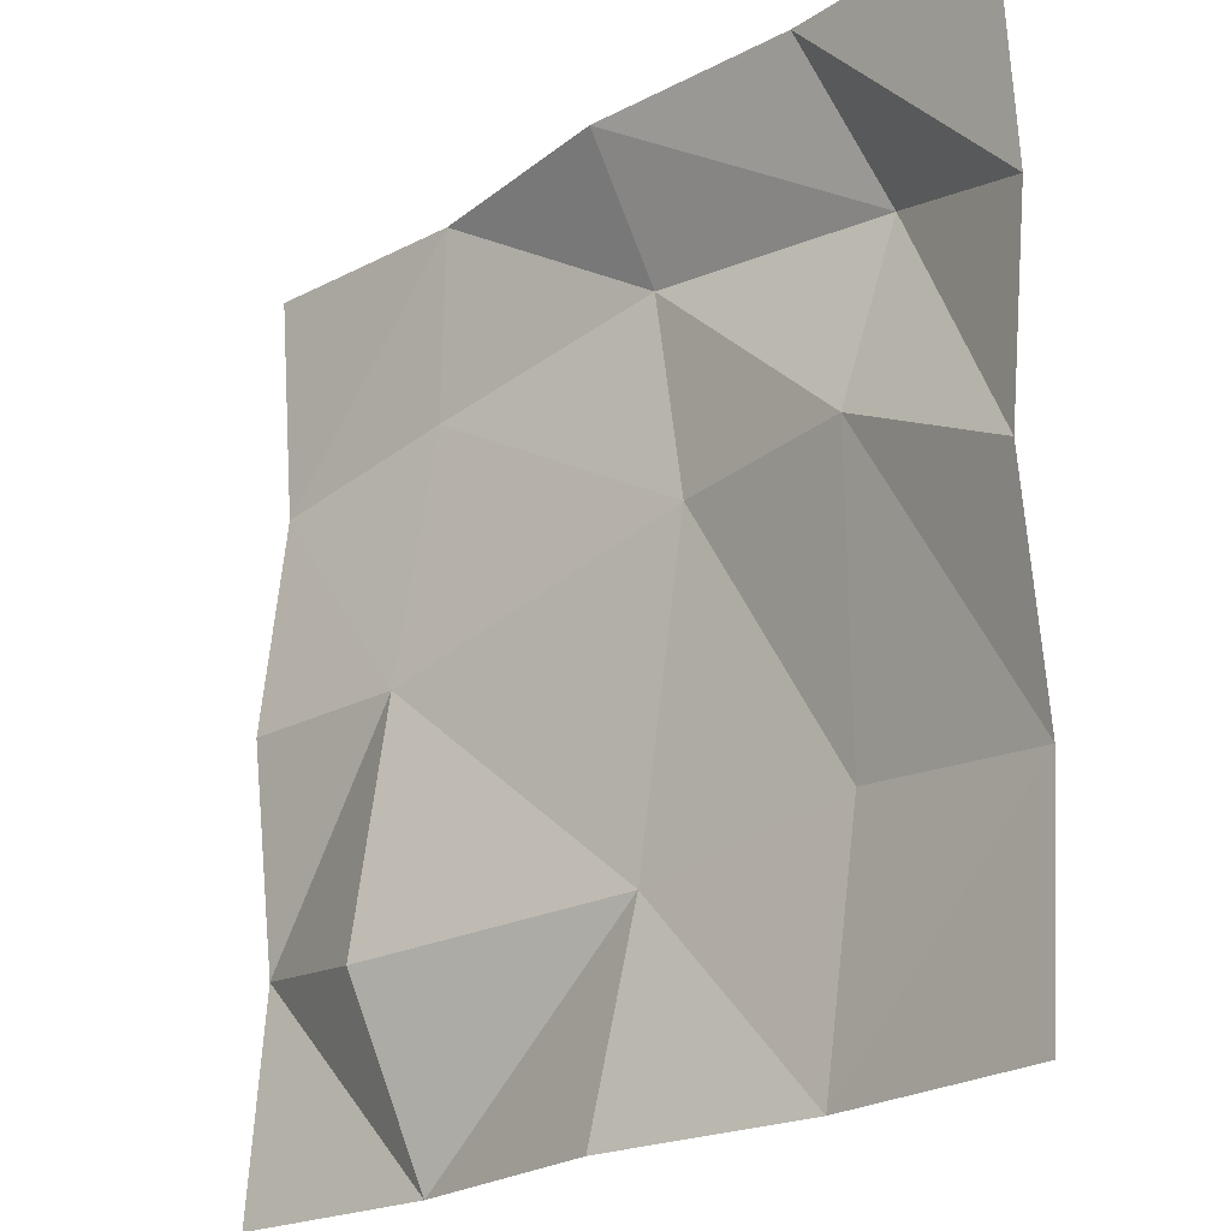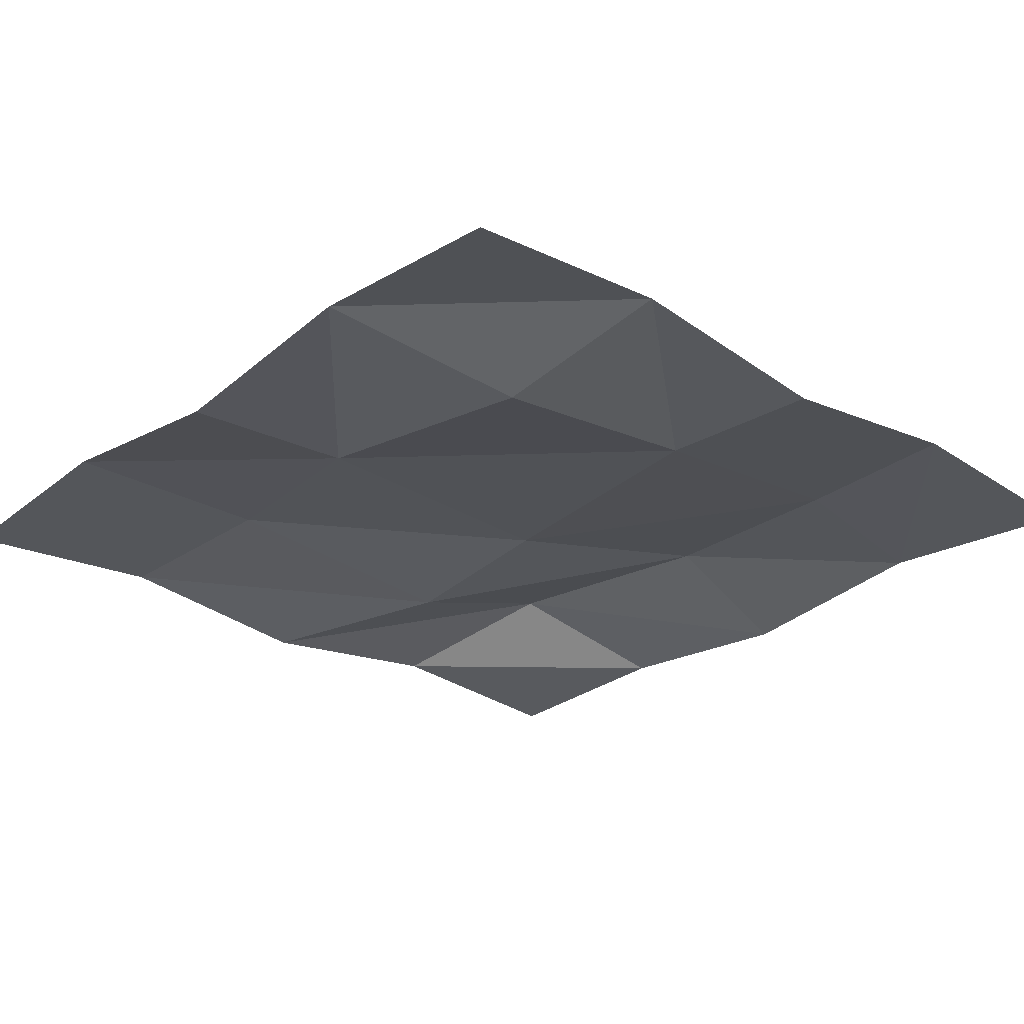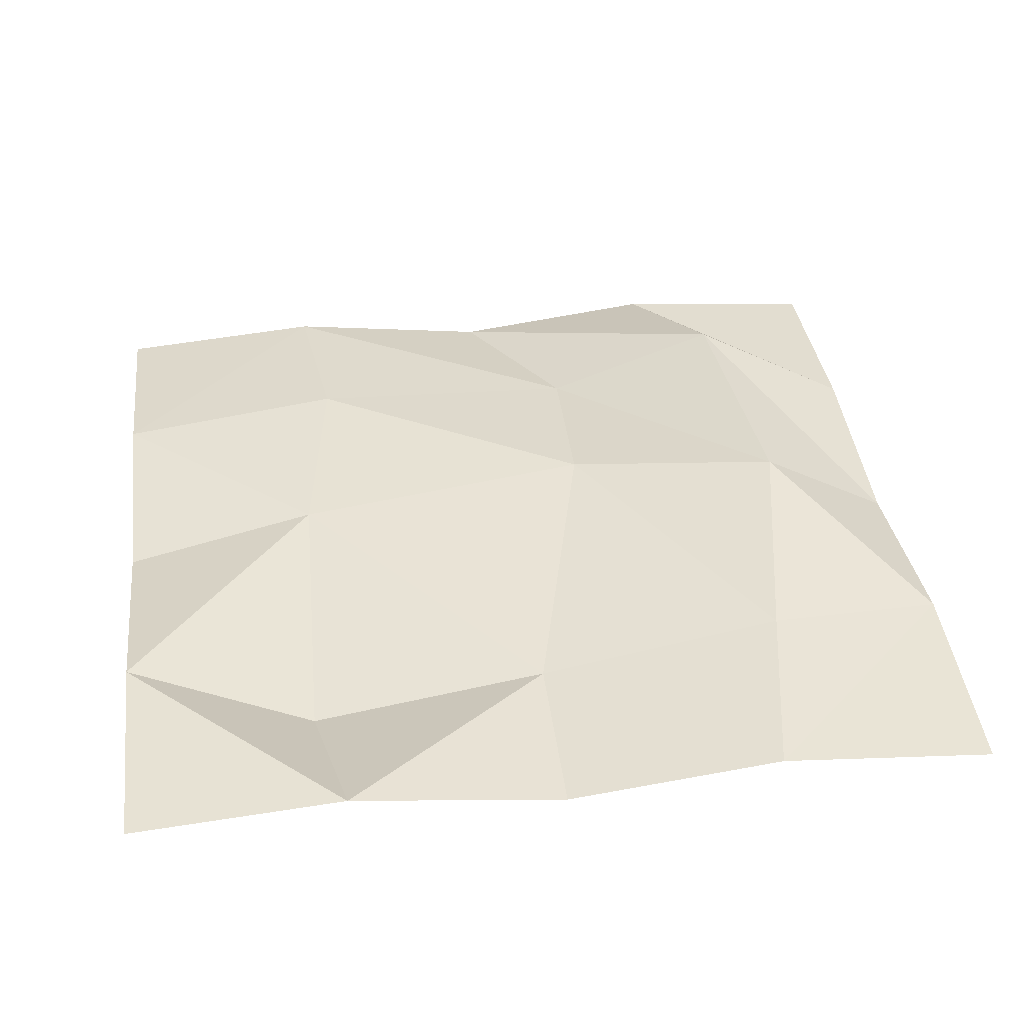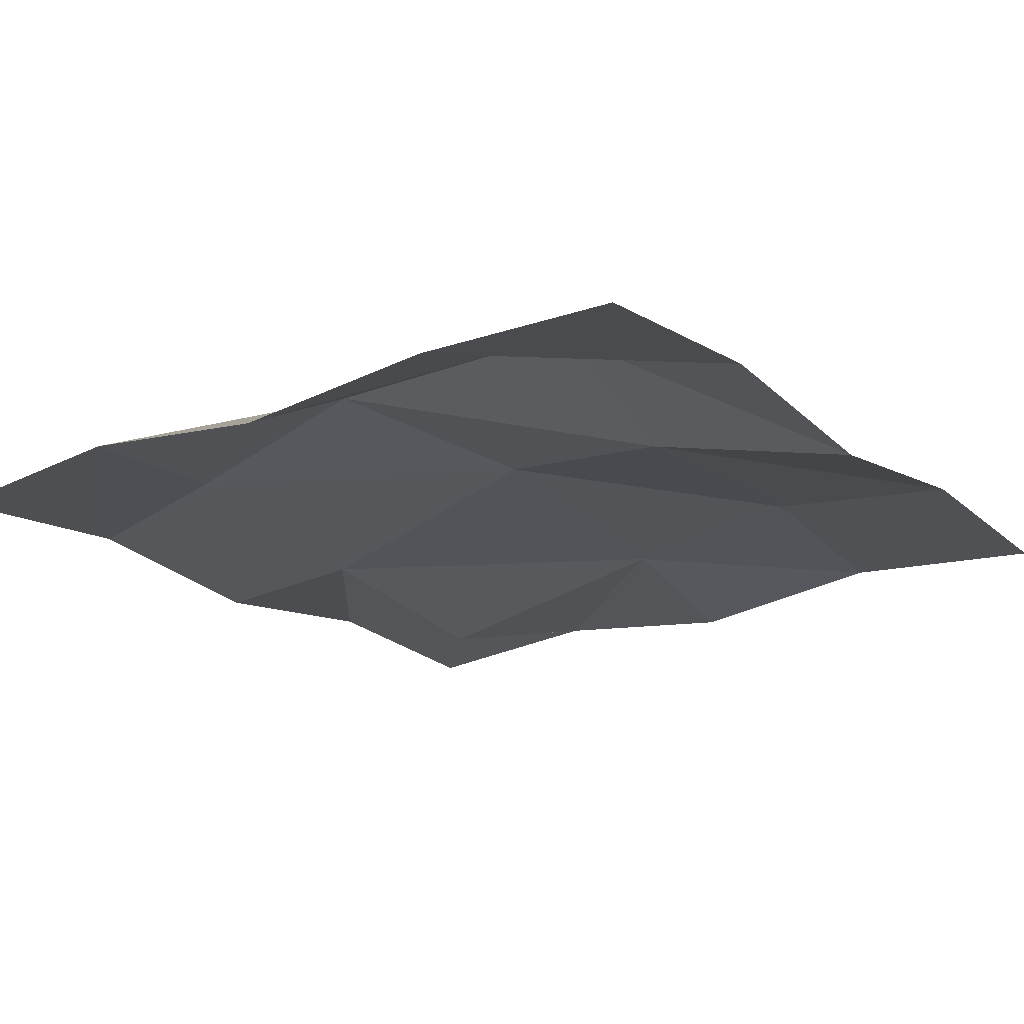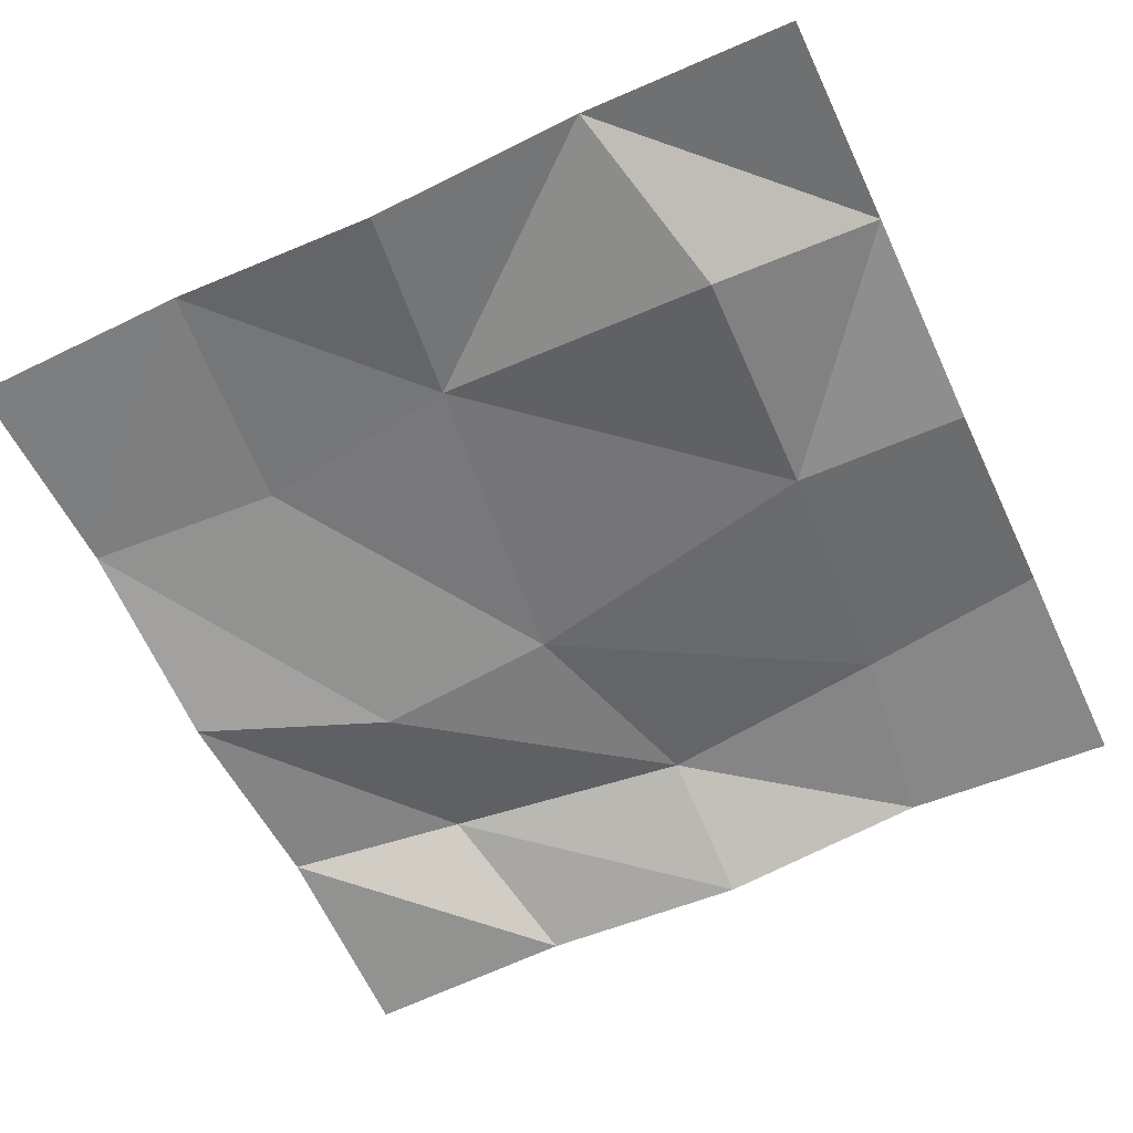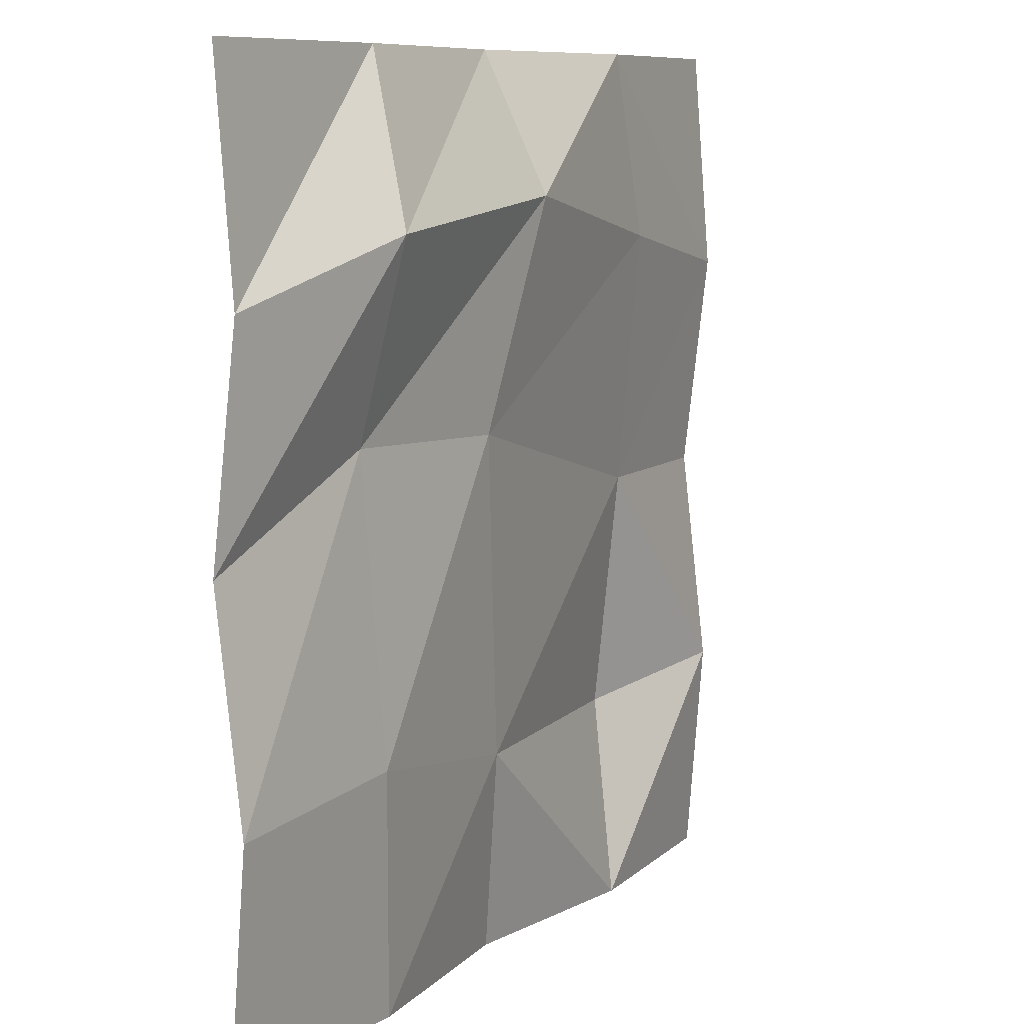
<metadata>
{"format":"obj","ext":"obj","renderer":"f3d","projection":"perspective","resolution":1024,"background":"white","views":[{"elev":-21.4,"azim":47.0,"up":"+Z"},{"elev":-26.0,"azim":-132.4,"up":"+Y"},{"elev":37.4,"azim":-97.3,"up":"+Y"},{"elev":-19.4,"azim":36.8,"up":"+Y"},{"elev":-61.1,"azim":-154.8,"up":"+Y"},{"elev":8.9,"azim":119.9,"up":"+Z"}]}
</metadata>
<code>
o DownwardTop_Cube.000
v 0 0.49 0.5
v 0.25 0.51 0.5
v -0.25 0.52 0.5
v 0.006548 0.5699 0.3456
v 0.3055 0.5829 0.3165
v 0.5 0.5 0.5
v -0.5 0.5 0.5
v -0.277 0.5382 0.2915
v 0.5 0.52 0.25
v -0.5 0.52 0.25
v 0.0754 0.5388 0.09448
v -0.2959 0.5013 0.000261
v 0.2911 0.5176 0.1022
v 0.5 0.49 0
v -0.5 0.49 0
v 0.03082 0.5225 -0.2666
v 0.2773 0.5374 -0.2277
v -0.3064 0.4655 -0.2798
v 0.5 0.52 -0.25
v -0.5 0.52 -0.25
v 0 0.49 -0.5
v 0.25 0.52 -0.5
v -0.25 0.52 -0.5
v 0.5 0.5 -0.5
v -0.5 0.5 -0.5
f 5 9 14
f 8 4 11
f 10 8 12
f 4 5 13
f 20 18 23
f 16 17 22
f 16 21 23
f 19 24 22
f 13 14 19
f 12 11 16
f 12 18 20
f 11 13 17
f 3 8 10
f 5 4 1
f 4 8 3
f 9 5 2
f 5 14 13
f 8 11 12
f 10 12 15
f 4 13 11
f 20 23 25
f 16 22 21
f 16 23 18
f 19 22 17
f 13 19 17
f 12 16 18
f 12 20 15
f 11 17 16
f 3 10 7
f 5 1 2
f 4 3 1
f 9 2 6

</code>
